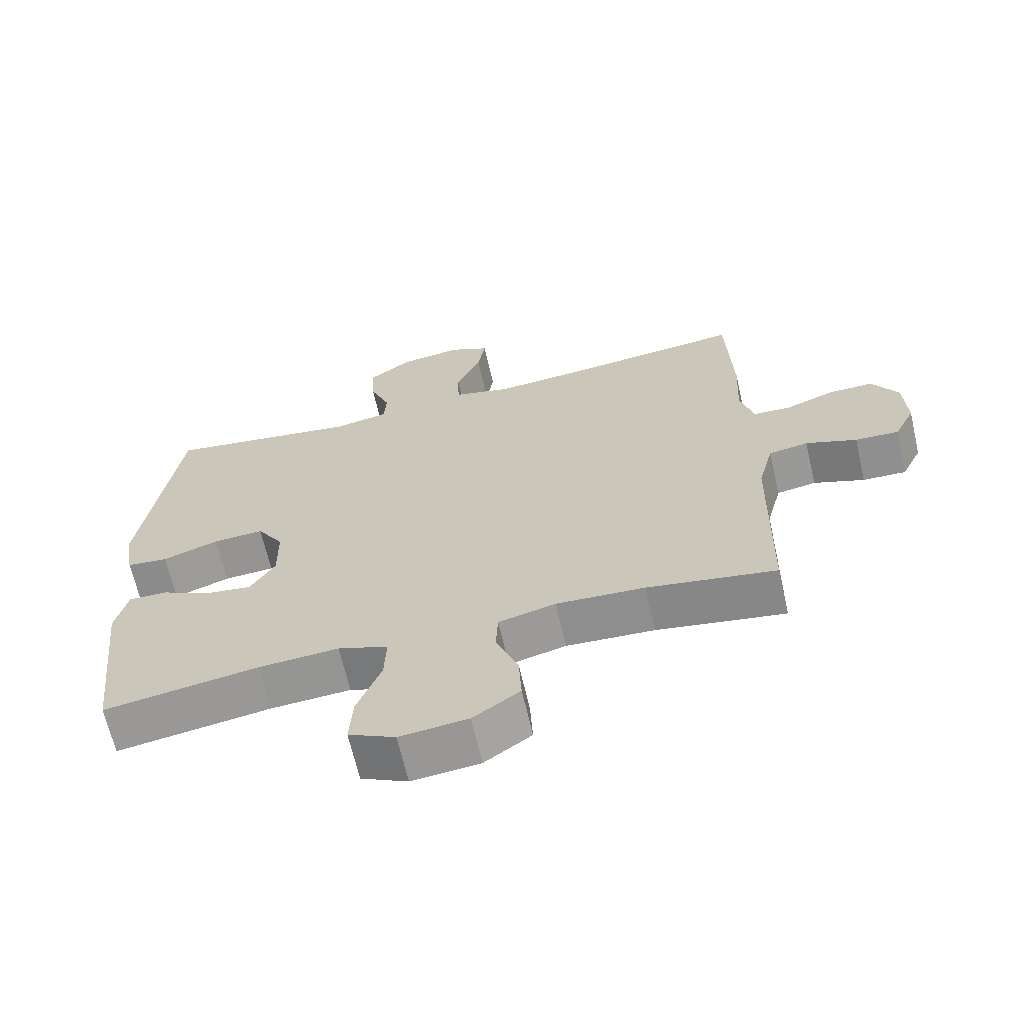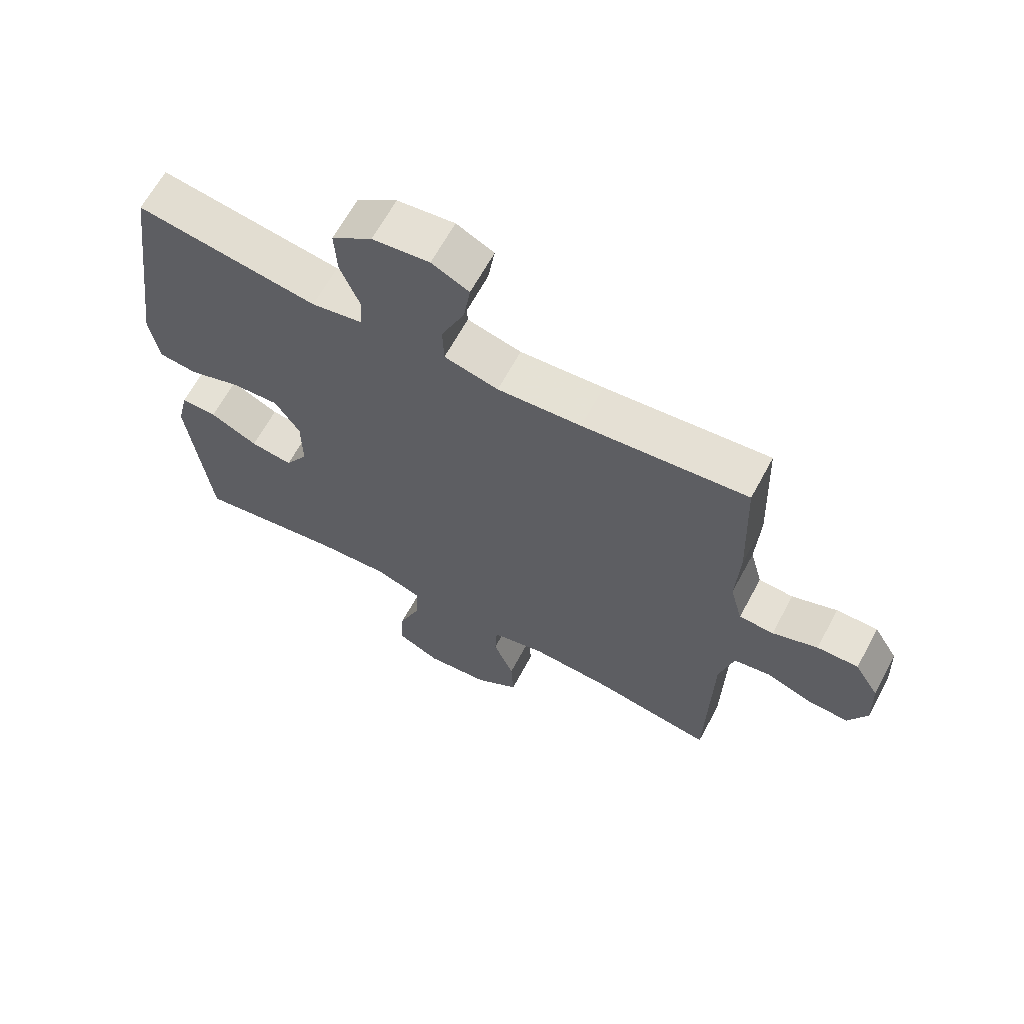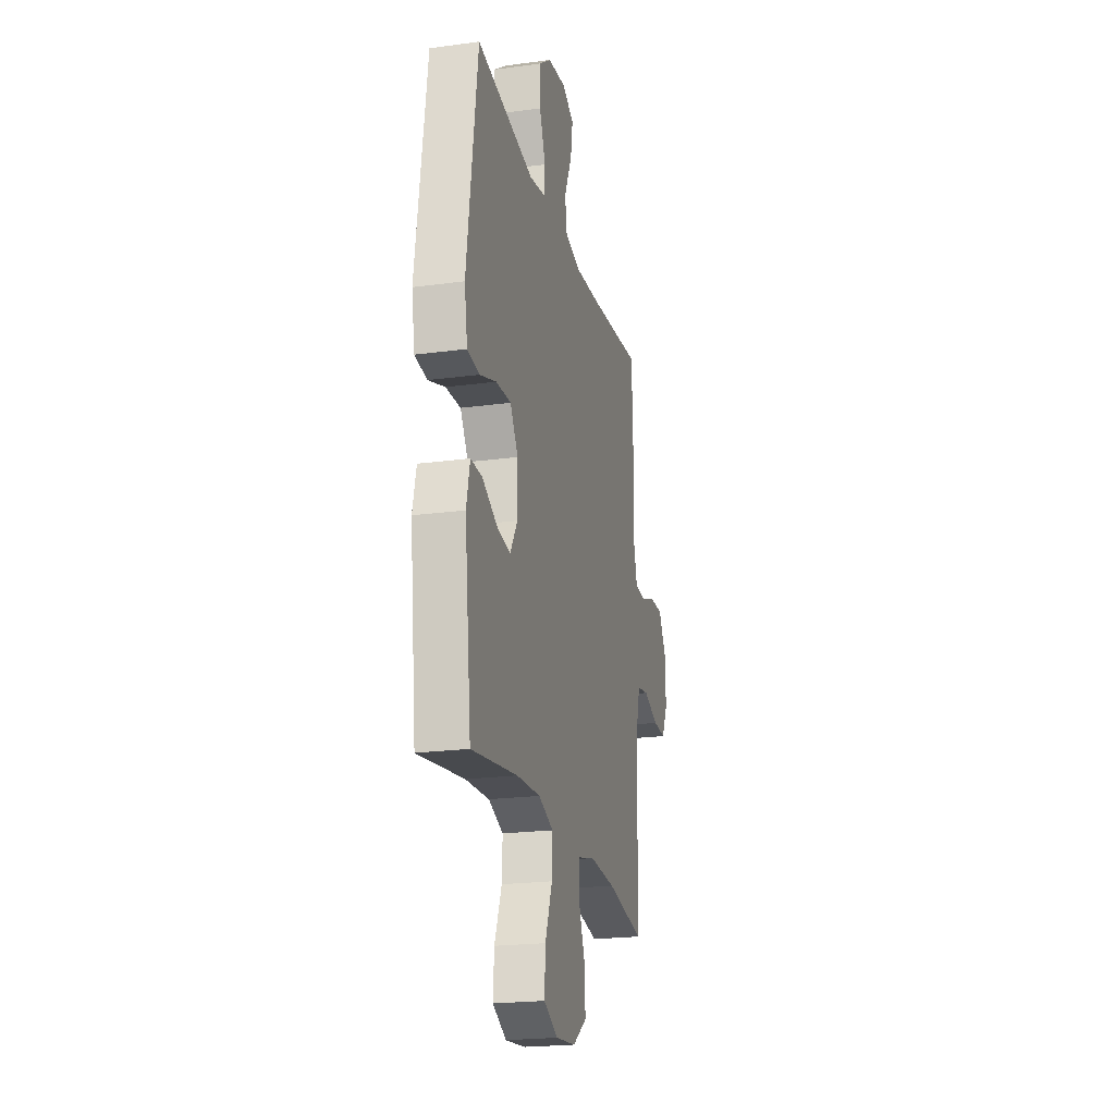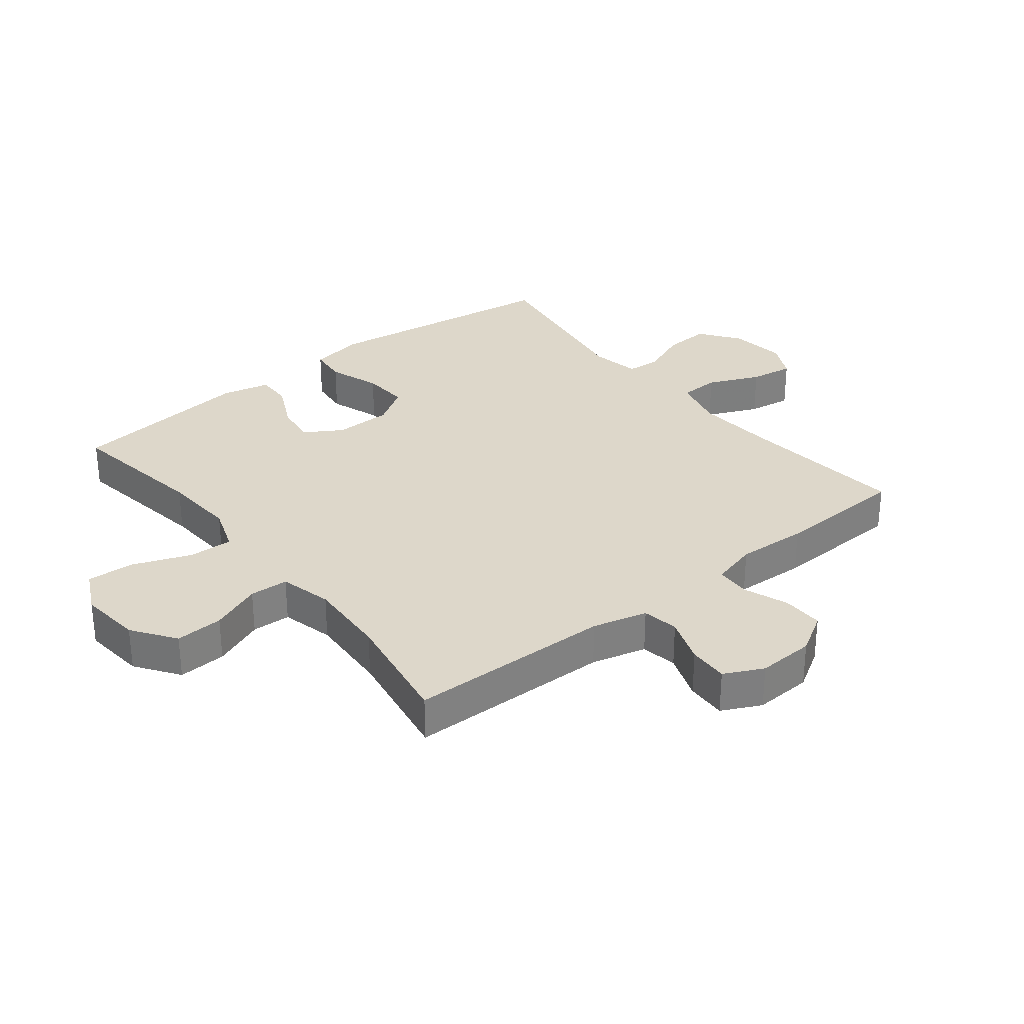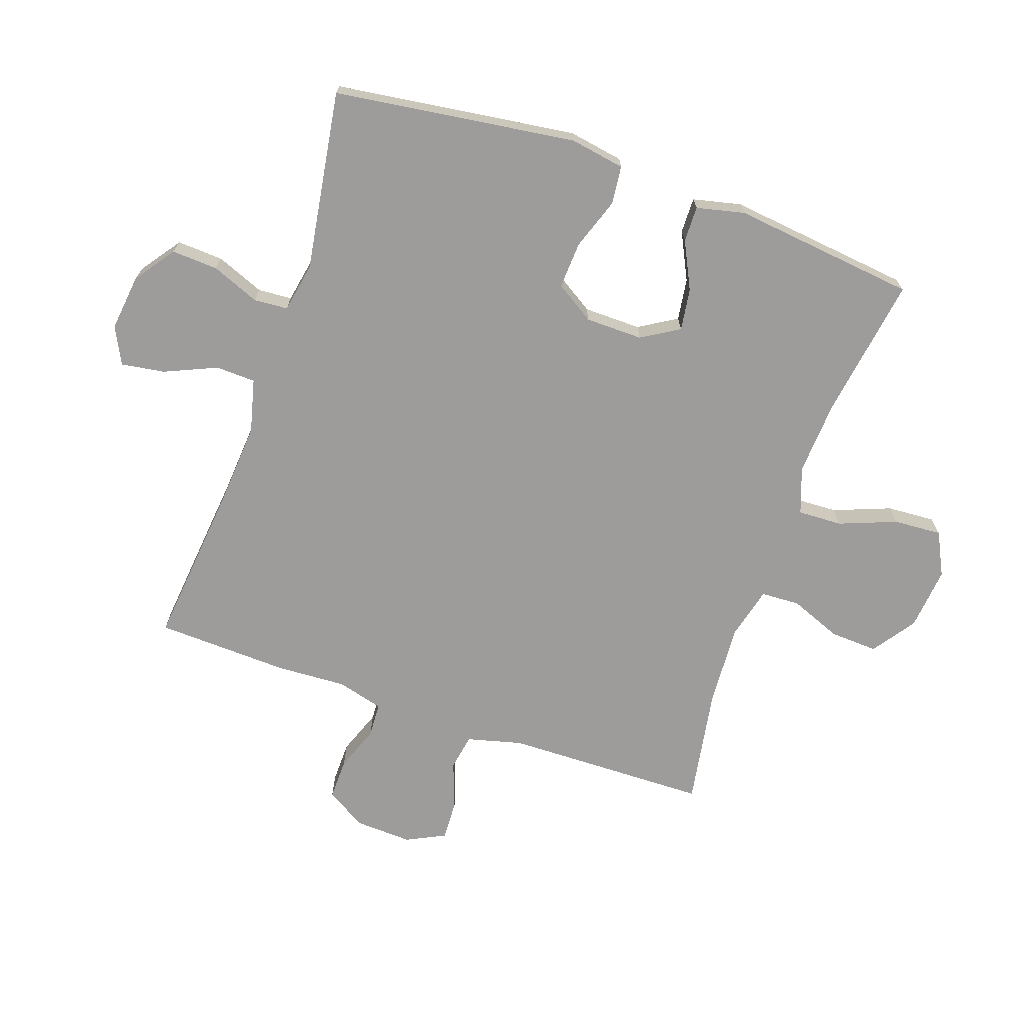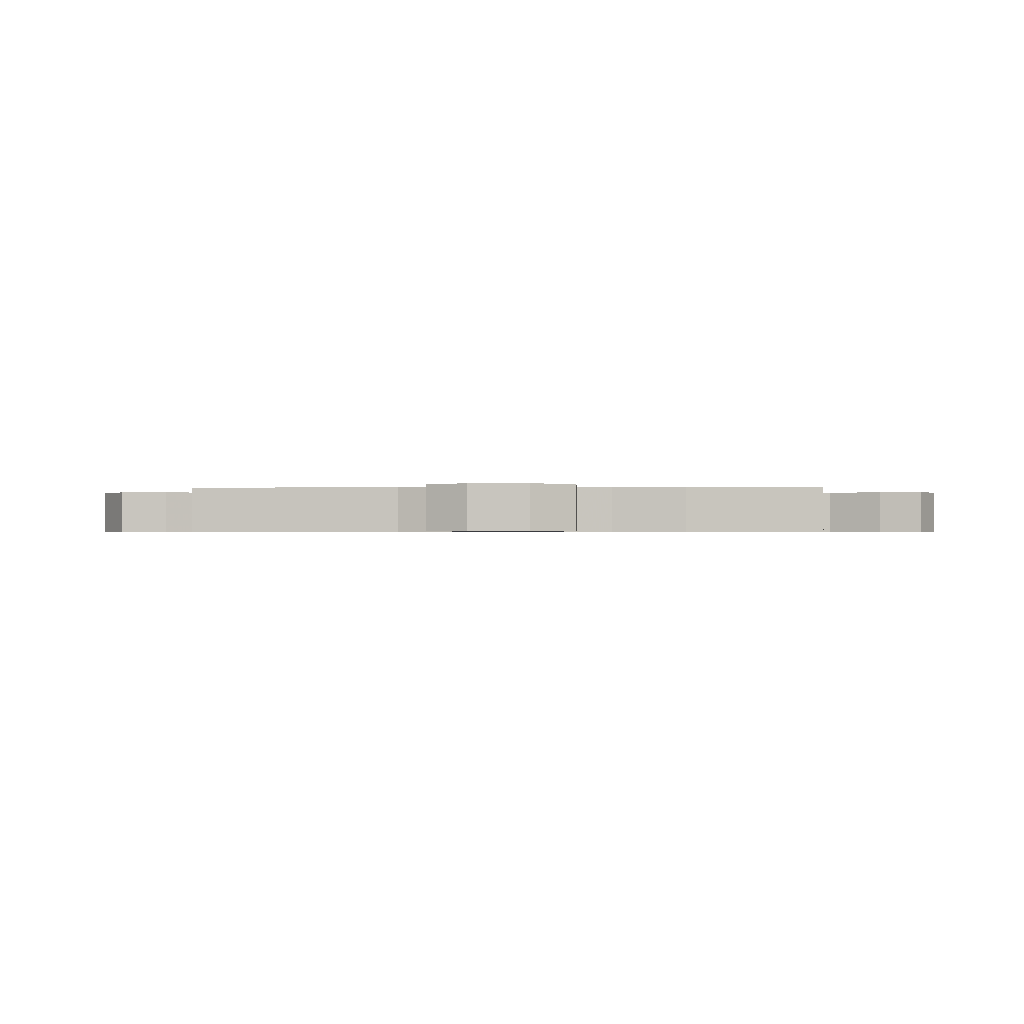
<metadata>
{"format":"obj","ext":"obj","renderer":"f3d","projection":"perspective","resolution":1024,"background":"white","views":[{"elev":-66.3,"azim":-167.0,"up":"+Z"},{"elev":64.9,"azim":-151.7,"up":"+Z"},{"elev":-21.7,"azim":103.4,"up":"+Z"},{"elev":30.9,"azim":-128.6,"up":"+Y"},{"elev":-70.3,"azim":70.8,"up":"+Y"},{"elev":-0.6,"azim":-86.3,"up":"+Y"}]}
</metadata>
<code>
v 0.5 0.07 0.5
v 0.554 0.07 0.108
v 0.539 0.07 0.019
v 0.477 0.07 0.012
v 0.393 0.07 0.041
v 0.317 0.07 0.045
v 0.277 0.07 -0.018
v 0.276 0.07 -0.111
v 0.313 0.07 -0.172
v 0.381 0.07 -0.162
v 0.458 0.07 -0.124
v 0.516 0.07 -0.123
v 0.534 0.07 -0.201
v 0.5 0.07 -0.5
v 0.268 0.07 -0.465
v 0.148 0.07 -0.458
v 0.073 0.07 -0.485
v 0.076 0.07 -0.557
v 0.112 0.07 -0.65
v 0.117 0.07 -0.728
v 0.047 0.07 -0.763
v -0.055 0.07 -0.753
v -0.125 0.07 -0.704
v -0.121 0.07 -0.626
v -0.088 0.07 -0.543
v -0.091 0.07 -0.48
v -0.176 0.07 -0.459
v -0.308 0.07 -0.467
v -0.5 0.07 -0.5
v -0.507 0.07 -0.169
v -0.53 0.07 -0.08
v -0.589 0.07 -0.07
v -0.665 0.07 -0.098
v -0.73 0.07 -0.101
v -0.761 0.07 -0.038
v -0.757 0.07 0.055
v -0.718 0.07 0.12
v -0.651 0.07 0.119
v -0.578 0.07 0.092
v -0.522 0.07 0.095
v -0.502 0.07 0.17
v -0.508 0.07 0.285
v -0.5 0.07 0.5
v -0.234 0.07 0.473
v -0.099 0.07 0.463
v -0.012 0.07 0.485
v -0.01 0.07 0.55
v -0.047 0.07 0.634
v -0.058 0.07 0.705
v 0.002 0.07 0.735
v 0.094 0.07 0.724
v 0.159 0.07 0.677
v 0.155 0.07 0.602
v 0.124 0.07 0.524
v 0.128 0.07 0.469
v 0.209 0.07 0.454
v 0.5 0 0.5
v 0.554 0 0.108
v 0.539 0 0.019
v 0.477 0 0.012
v 0.393 0 0.041
v 0.317 0 0.045
v 0.277 0 -0.018
v 0.276 0 -0.111
v 0.313 0 -0.172
v 0.381 0 -0.162
v 0.458 0 -0.124
v 0.516 0 -0.123
v 0.534 0 -0.201
v 0.5 0 -0.5
v 0.268 0 -0.465
v 0.148 0 -0.458
v 0.073 0 -0.485
v 0.076 0 -0.557
v 0.112 0 -0.65
v 0.117 0 -0.728
v 0.047 0 -0.763
v -0.055 0 -0.753
v -0.125 0 -0.704
v -0.121 0 -0.626
v -0.088 0 -0.543
v -0.091 0 -0.48
v -0.176 0 -0.459
v -0.308 0 -0.467
v -0.5 0 -0.5
v -0.507 0 -0.169
v -0.53 0 -0.08
v -0.589 0 -0.07
v -0.665 0 -0.098
v -0.73 0 -0.101
v -0.761 0 -0.038
v -0.757 0 0.055
v -0.718 0 0.12
v -0.651 0 0.119
v -0.578 0 0.092
v -0.522 0 0.095
v -0.502 0 0.17
v -0.508 0 0.285
v -0.5 0 0.5
v -0.234 0 0.473
v -0.099 0 0.463
v -0.012 0 0.485
v -0.01 0 0.55
v -0.047 0 0.634
v -0.058 0 0.705
v 0.002 0 0.735
v 0.094 0 0.724
v 0.159 0 0.677
v 0.155 0 0.602
v 0.124 0 0.524
v 0.128 0 0.469
v 0.209 0 0.454
f 51 52 53 54
f 51 54 55
f 50 51 55
f 47 48 49 50
f 46 47 50 55
f 45 46 55 56
f 41 42 43 44
f 40 41 44 45
f 36 37 38 39
f 36 39 40
f 35 36 40
f 32 33 34 35
f 31 32 35 40
f 30 31 40 45
f 28 29 30 45
f 22 23 24 25
f 22 25 26
f 21 22 26
f 18 19 20 21
f 17 18 21 26
f 16 17 26 27
f 12 13 14 15
f 10 11 12 15
f 9 10 15 16
f 8 9 16 27
f 2 3 4 5
f 56 1 2 5
f 56 5 6
f 45 56 6 7
f 27 28 45
f 7 8 27 45
f 110 109 108 107
f 111 110 107
f 111 107 106
f 106 105 104 103
f 111 106 103 102
f 112 111 102 101
f 100 99 98 97
f 101 100 97 96
f 95 94 93 92
f 96 95 92
f 96 92 91
f 91 90 89 88
f 96 91 88 87
f 101 96 87 86
f 101 86 85 84
f 81 80 79 78
f 82 81 78
f 82 78 77
f 77 76 75 74
f 82 77 74 73
f 83 82 73 72
f 71 70 69 68
f 71 68 67 66
f 72 71 66 65
f 83 72 65 64
f 61 60 59 58
f 61 58 57 112
f 62 61 112
f 63 62 112 101
f 101 84 83
f 101 83 64 63
f 1 57 58 2
f 2 58 59 3
f 3 59 60 4
f 4 60 61 5
f 5 61 62 6
f 6 62 63 7
f 7 63 64 8
f 8 64 65 9
f 9 65 66 10
f 10 66 67 11
f 11 67 68 12
f 12 68 69 13
f 13 69 70 14
f 14 70 71 15
f 15 71 72 16
f 16 72 73 17
f 17 73 74 18
f 18 74 75 19
f 19 75 76 20
f 20 76 77 21
f 21 77 78 22
f 22 78 79 23
f 23 79 80 24
f 24 80 81 25
f 25 81 82 26
f 26 82 83 27
f 27 83 84 28
f 28 84 85 29
f 29 85 86 30
f 30 86 87 31
f 31 87 88 32
f 32 88 89 33
f 33 89 90 34
f 34 90 91 35
f 35 91 92 36
f 36 92 93 37
f 37 93 94 38
f 38 94 95 39
f 39 95 96 40
f 40 96 97 41
f 41 97 98 42
f 42 98 99 43
f 43 99 100 44
f 44 100 101 45
f 45 101 102 46
f 46 102 103 47
f 47 103 104 48
f 48 104 105 49
f 49 105 106 50
f 50 106 107 51
f 51 107 108 52
f 52 108 109 53
f 53 109 110 54
f 54 110 111 55
f 55 111 112 56
f 56 112 57 1

</code>
